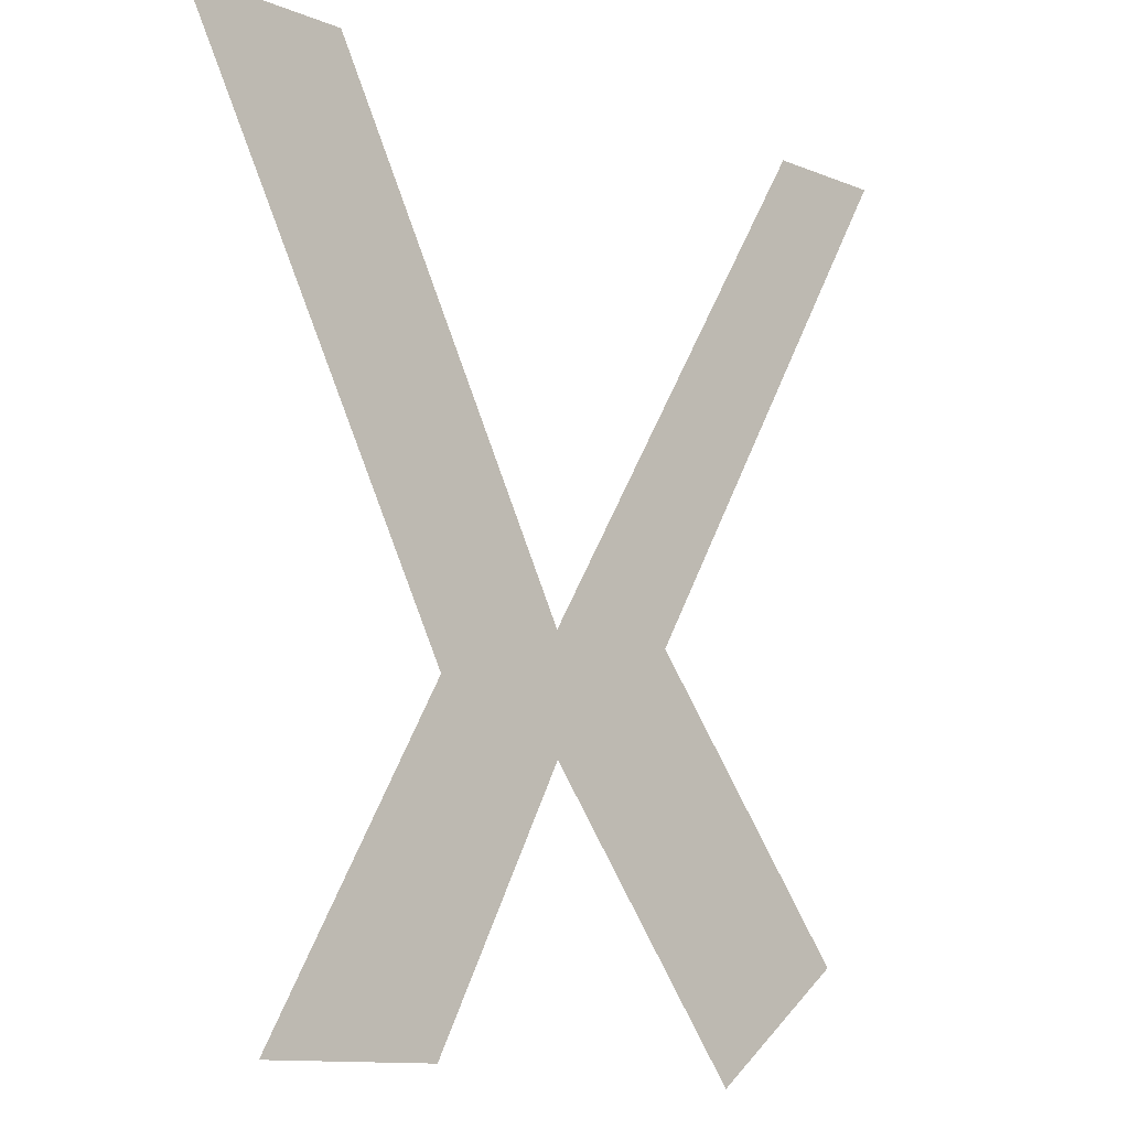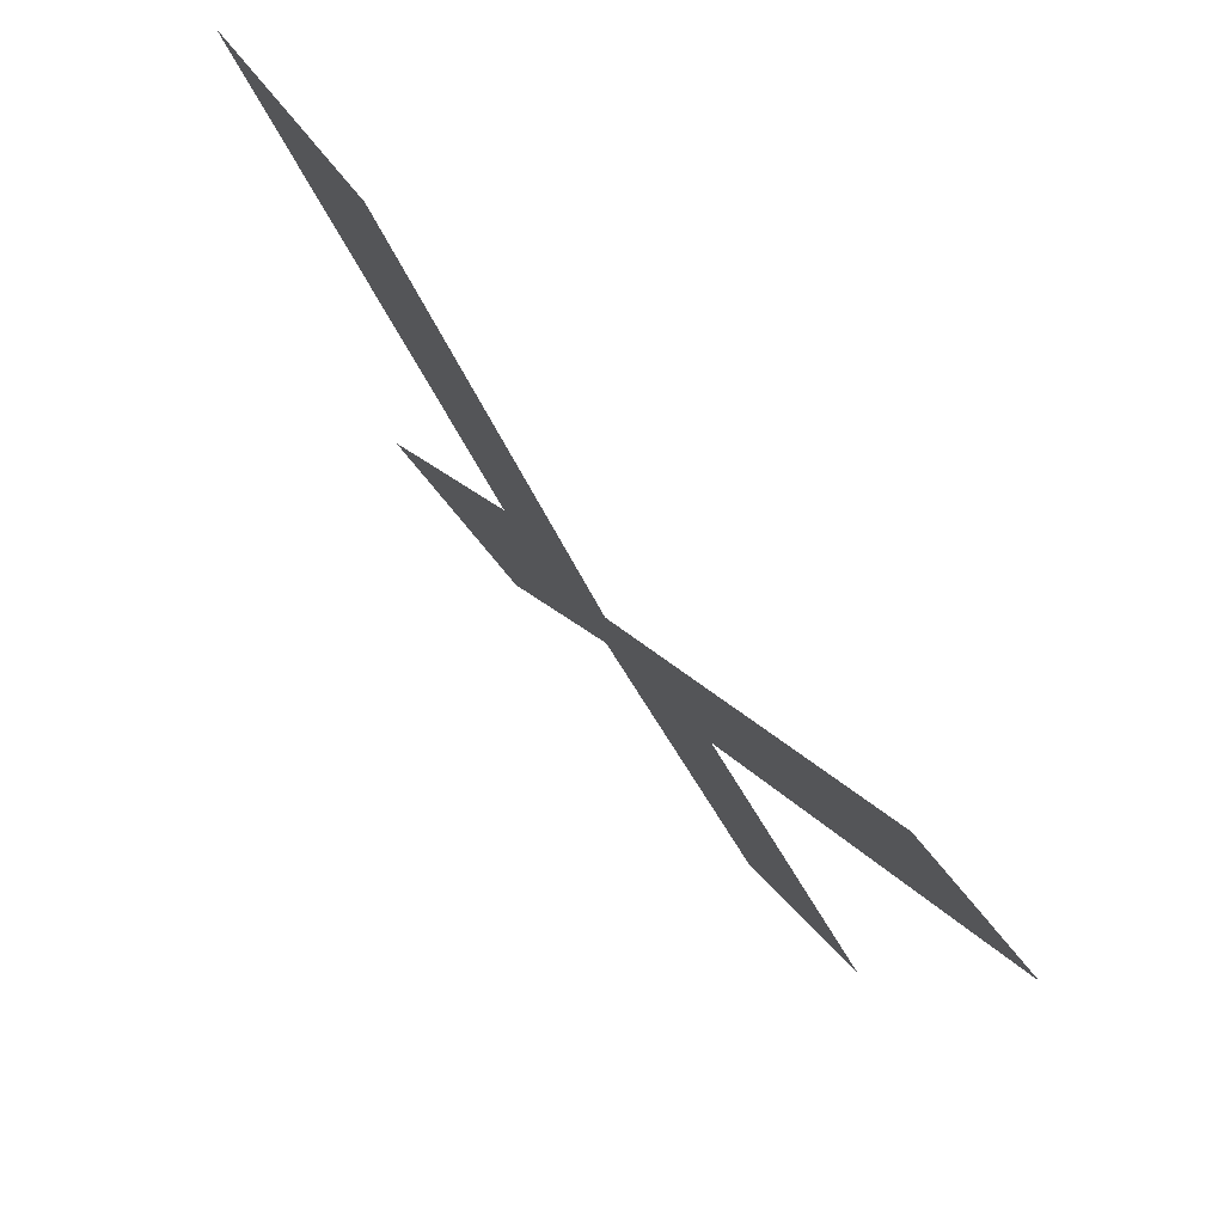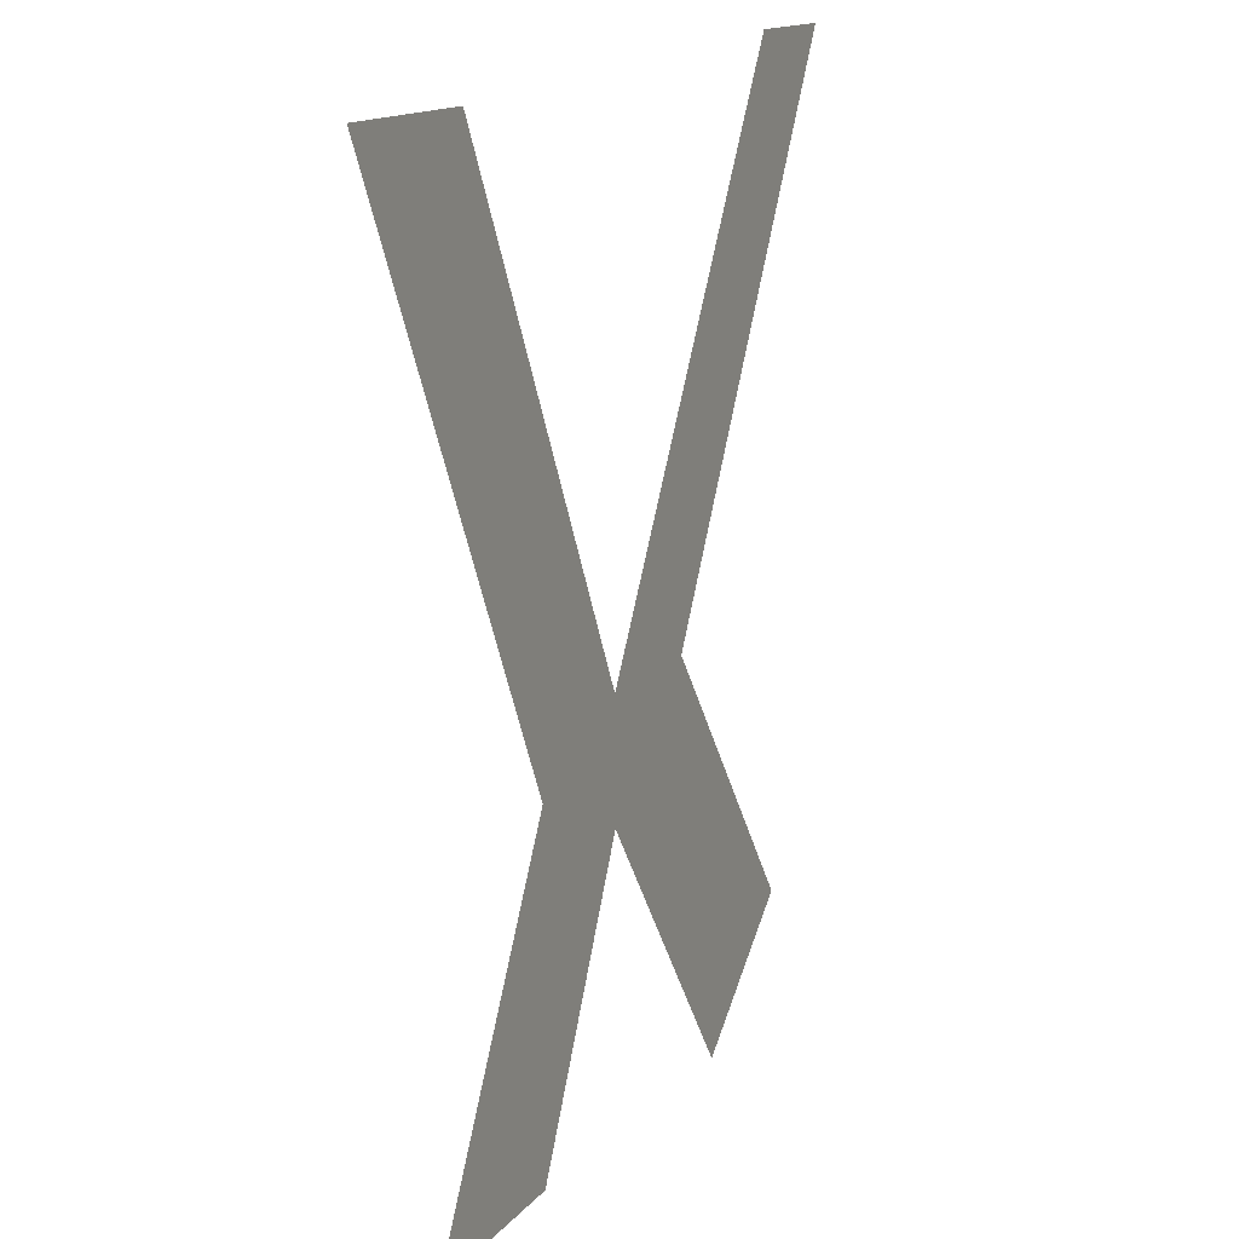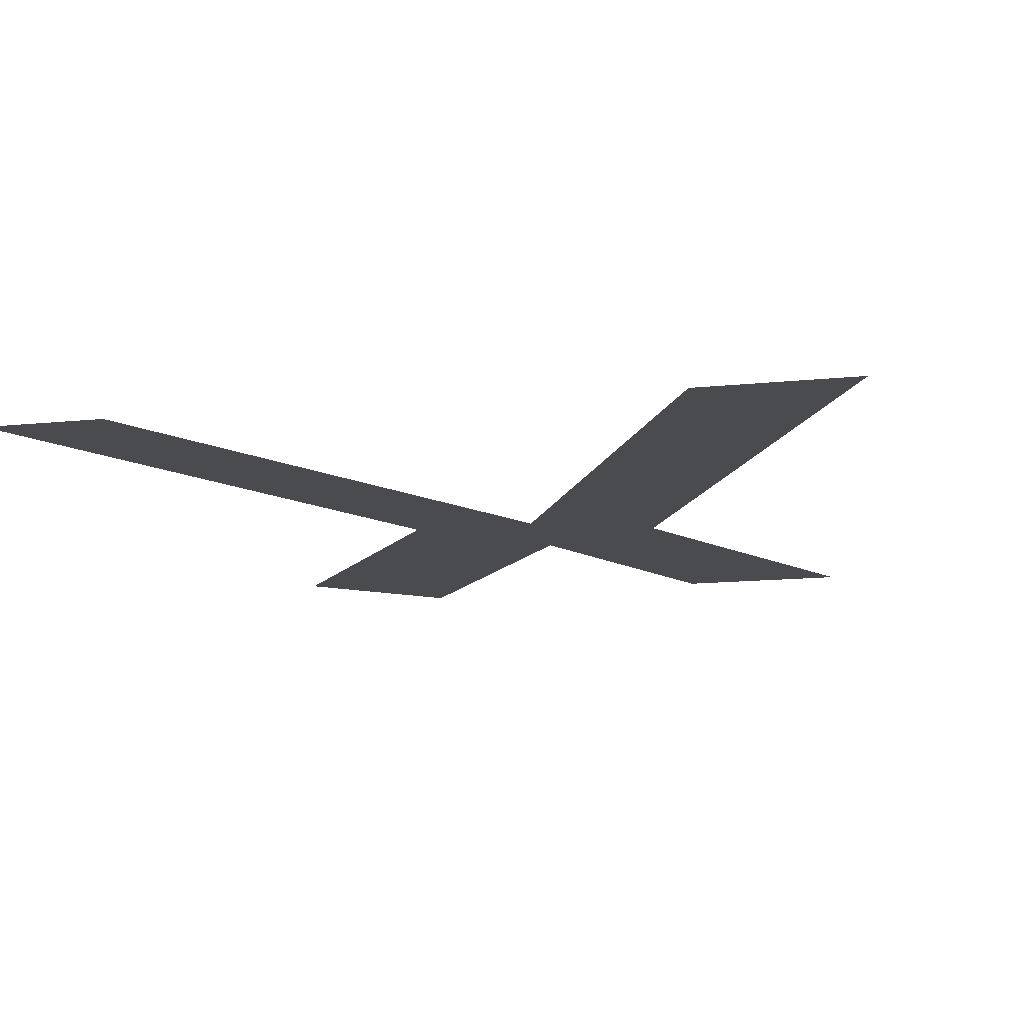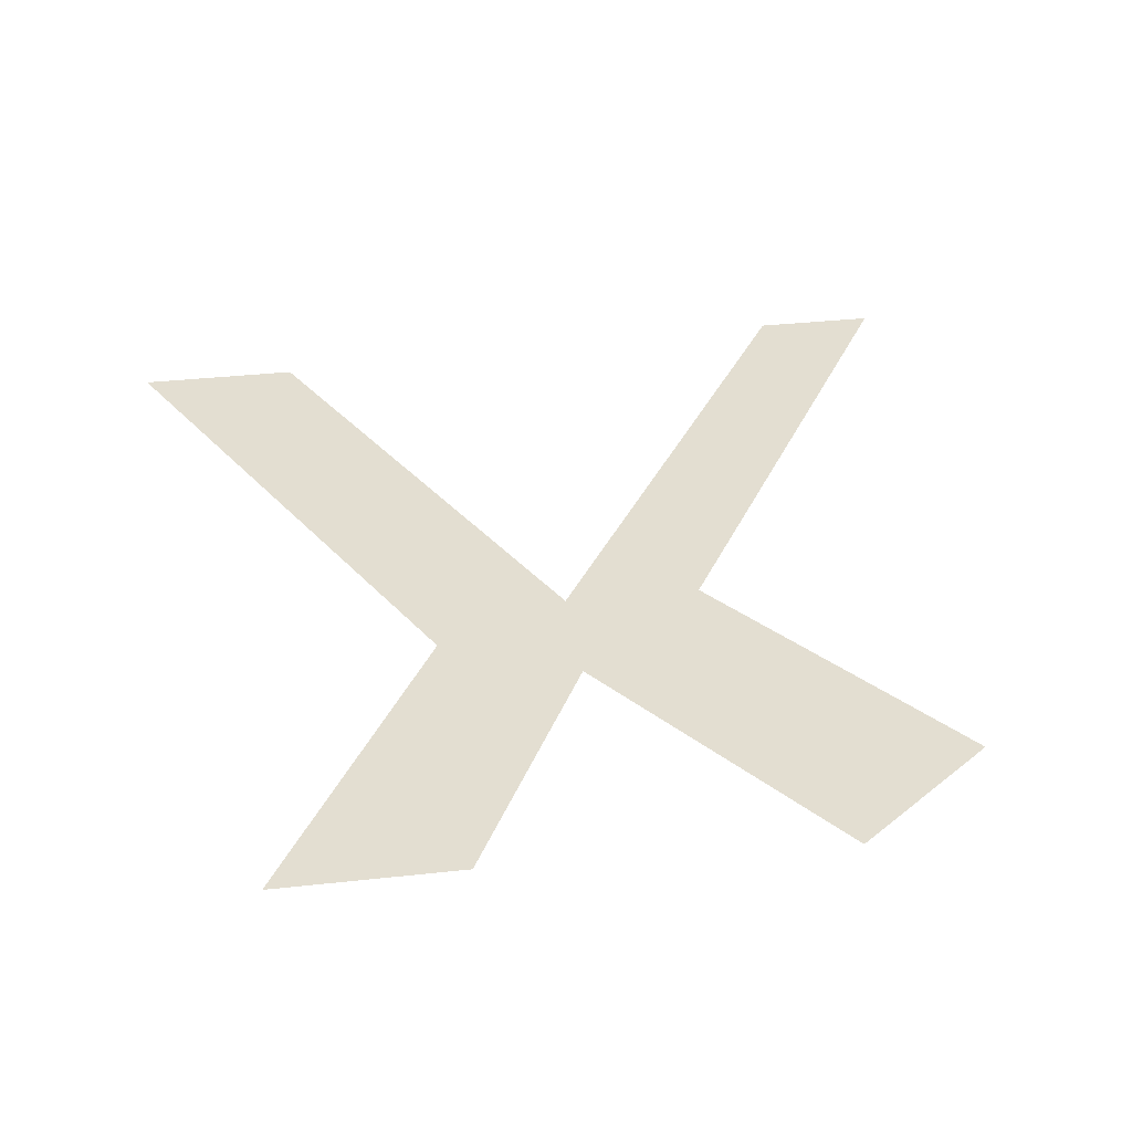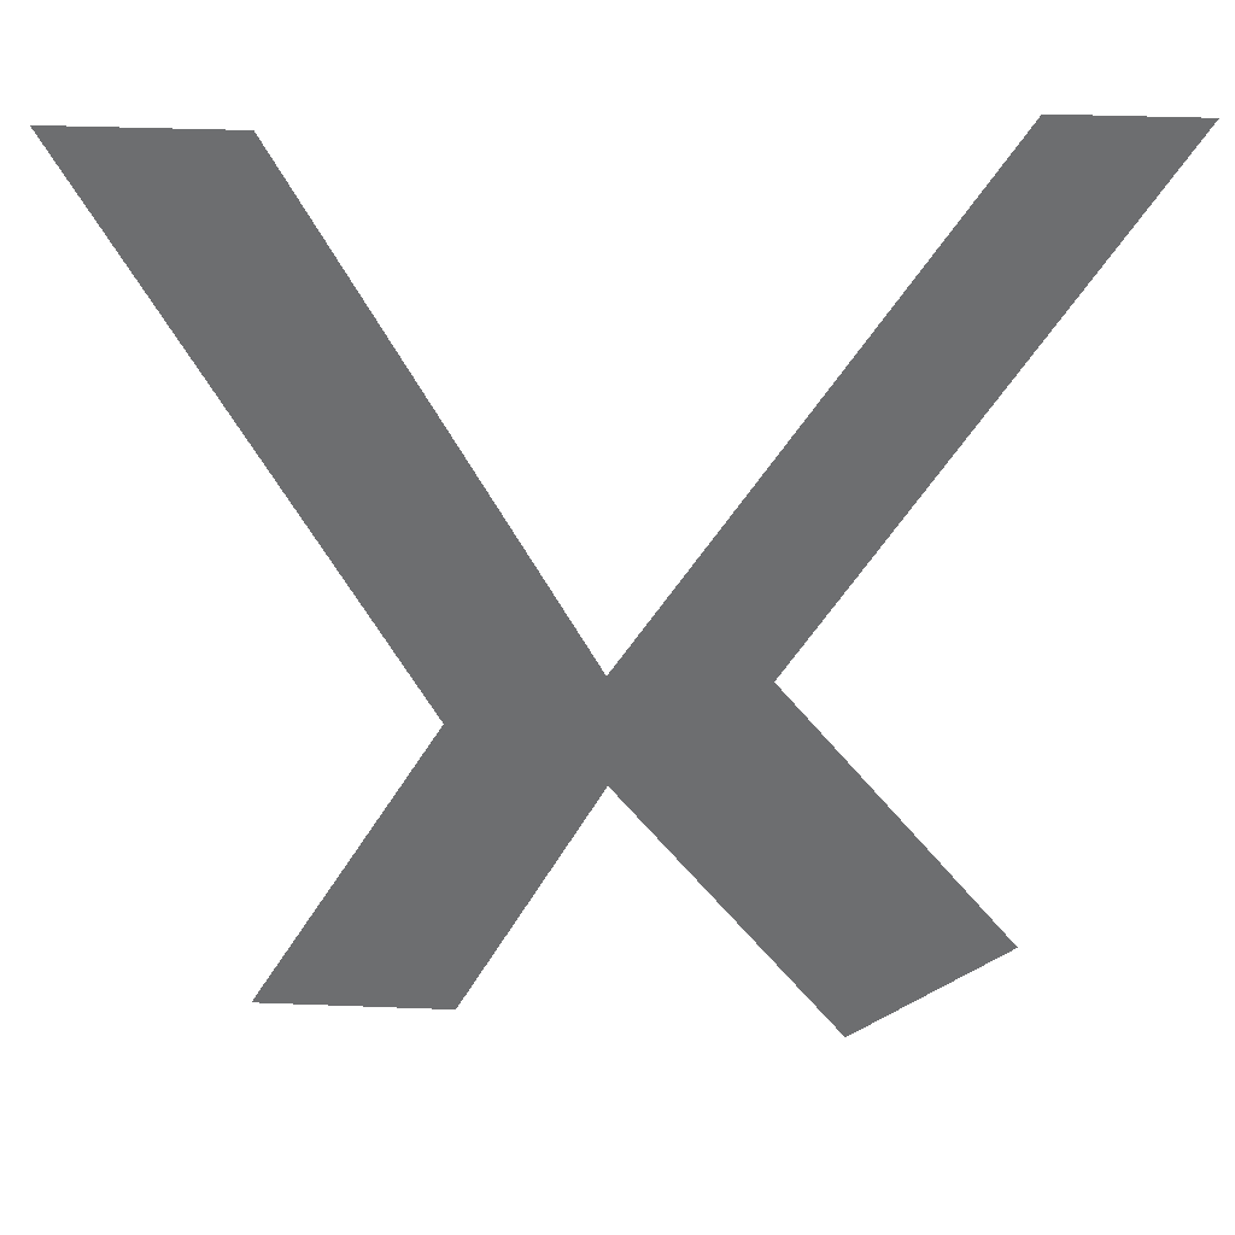
<metadata>
{"format":"obj","ext":"obj","renderer":"f3d","projection":"perspective","resolution":1024,"background":"white","views":[{"elev":-11.6,"azim":-44.4,"up":"+Y"},{"elev":79.0,"azim":50.2,"up":"+Y"},{"elev":13.9,"azim":-65.9,"up":"+Y"},{"elev":-14.0,"azim":-167.1,"up":"+Z"},{"elev":36.1,"azim":-8.1,"up":"+Z"},{"elev":35.5,"azim":2.9,"up":"+Y"}]}
</metadata>
<code>
o mesh1/mesh1-geometry/material_3/component_4#mesh1-geometry
v -0.141 0.406 -0.02884
v -0.1705 0.3557 -0.02884
v -0.1534 0.406 -0.02884
v -0.149 0.3284 -0.02884
v -0.1632 0.3173 -0.02884
v -0.1664 0.3505 -0.02884
v -0.1705 0.3557 -0.02884
v -0.1839 0.3446 -0.02884
v -0.1534 0.406 -0.02884
v -0.1534 0.406 -0.02884
v -0.1839 0.3446 -0.02884
v -0.184 0.3558 -0.02884
v -0.1664 0.3505 -0.02884
v -0.1632 0.3173 -0.02884
v -0.1705 0.3557 -0.02884
v -0.1839 0.3446 -0.02884
v -0.1705 0.3557 -0.02884
v -0.1632 0.3173 -0.02884
v -0.2252 0.4033 -0.02884
v -0.2091 0.4033 -0.02884
v -0.1973 0.3505 -0.02884
v -0.184 0.3558 -0.02884
v -0.1973 0.3505 -0.02884
v -0.2091 0.4033 -0.02884
v -0.184 0.3558 -0.02884
v -0.1839 0.3446 -0.02884
v -0.1973 0.3505 -0.02884
v -0.2153 0.319 -0.02884
v -0.1973 0.3505 -0.02884
v -0.1973 0.319 -0.02884
v -0.1839 0.3446 -0.02884
v -0.1973 0.319 -0.02884
v -0.1973 0.3505 -0.02884
v -0.1534 0.406 -0.02884
v -0.1705 0.3557 -0.02884
v -0.141 0.406 -0.02884
v -0.1664 0.3505 -0.02884
v -0.1632 0.3173 -0.02884
v -0.149 0.3284 -0.02884
v -0.1534 0.406 -0.02884
v -0.1839 0.3446 -0.02884
v -0.1705 0.3557 -0.02884
v -0.184 0.3558 -0.02884
v -0.1839 0.3446 -0.02884
v -0.1534 0.406 -0.02884
v -0.1705 0.3557 -0.02884
v -0.1632 0.3173 -0.02884
v -0.1664 0.3505 -0.02884
v -0.1632 0.3173 -0.02884
v -0.1705 0.3557 -0.02884
v -0.1839 0.3446 -0.02884
v -0.1973 0.3505 -0.02884
v -0.2091 0.4033 -0.02884
v -0.2252 0.4033 -0.02884
v -0.2091 0.4033 -0.02884
v -0.1973 0.3505 -0.02884
v -0.184 0.3558 -0.02884
v -0.1973 0.3505 -0.02884
v -0.1839 0.3446 -0.02884
v -0.184 0.3558 -0.02884
v -0.1973 0.319 -0.02884
v -0.1973 0.3505 -0.02884
v -0.2153 0.319 -0.02884
v -0.1973 0.3505 -0.02884
v -0.1973 0.319 -0.02884
v -0.1839 0.3446 -0.02884
f 1 2 3
f 4 5 6
f 7 8 9
f 10 11 12
f 13 14 15
f 16 17 18
f 19 20 21
f 22 23 24
f 25 26 27
f 28 29 30
f 31 32 33
f 34 35 36
f 37 38 39
f 40 41 42
f 43 44 45
f 46 47 48
f 49 50 51
f 52 53 54
f 55 56 57
f 58 59 60
f 61 62 63
f 64 65 66

</code>
